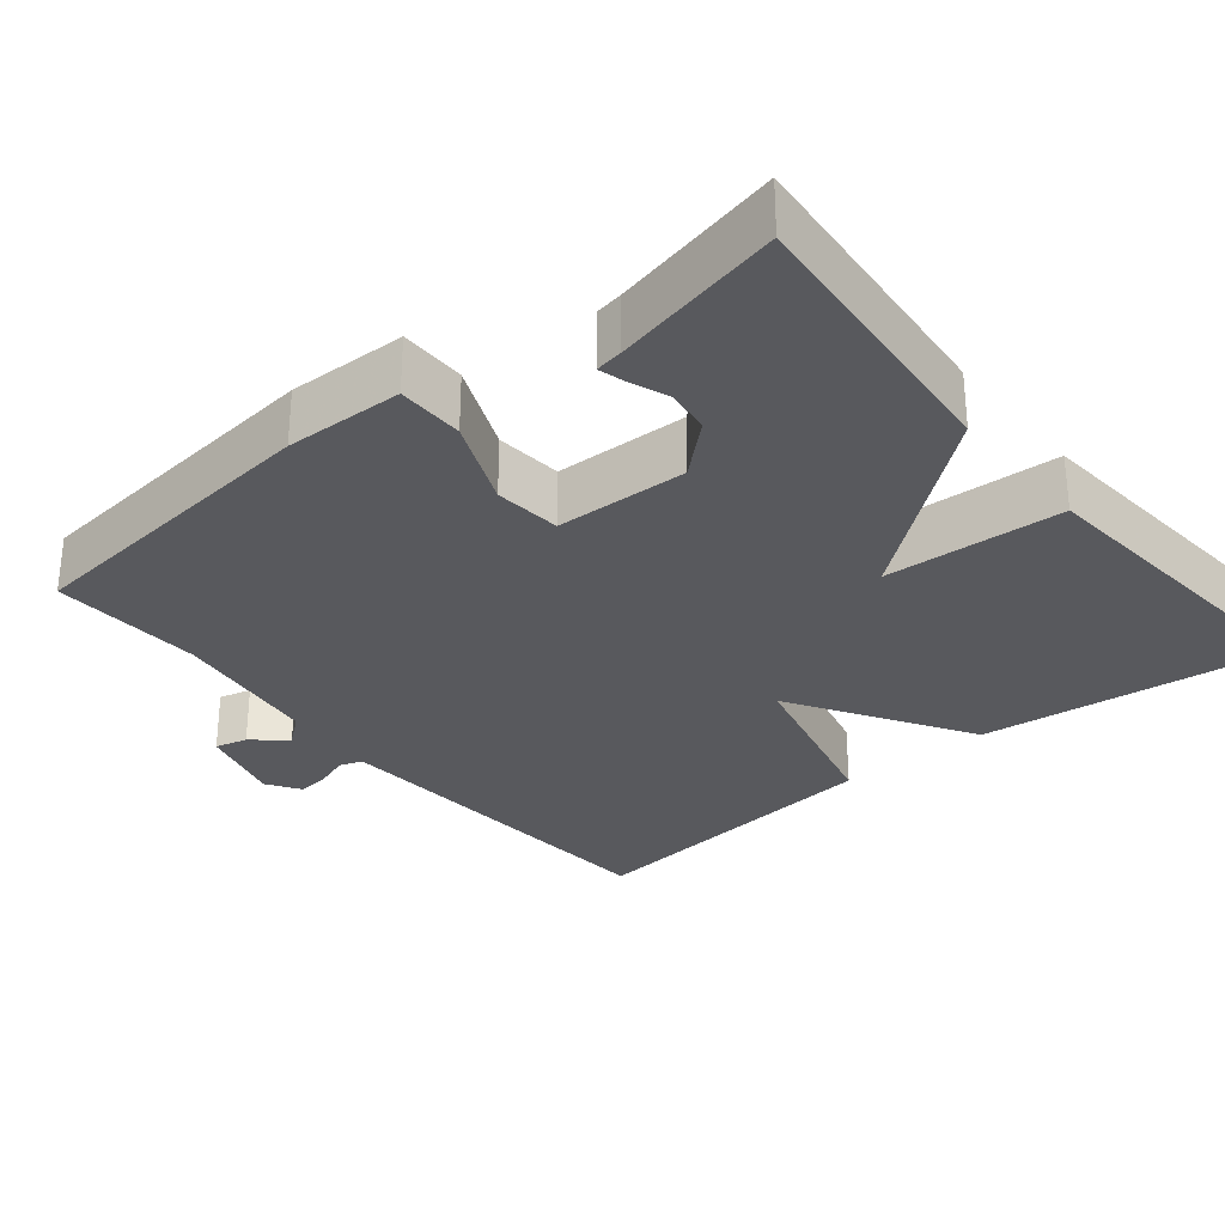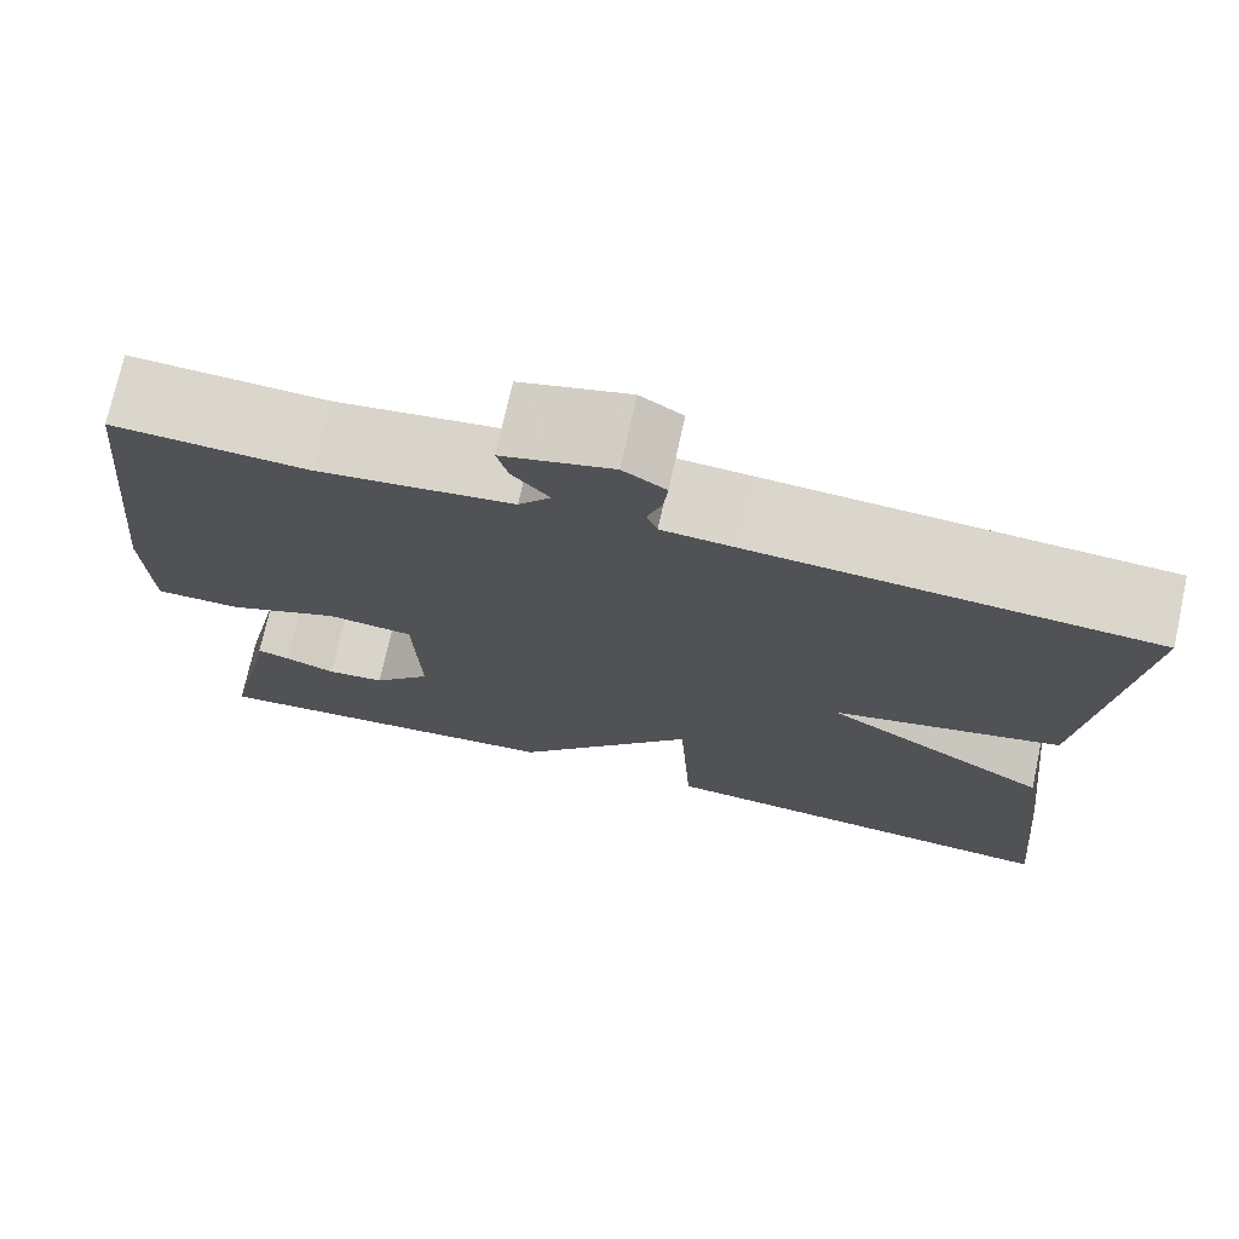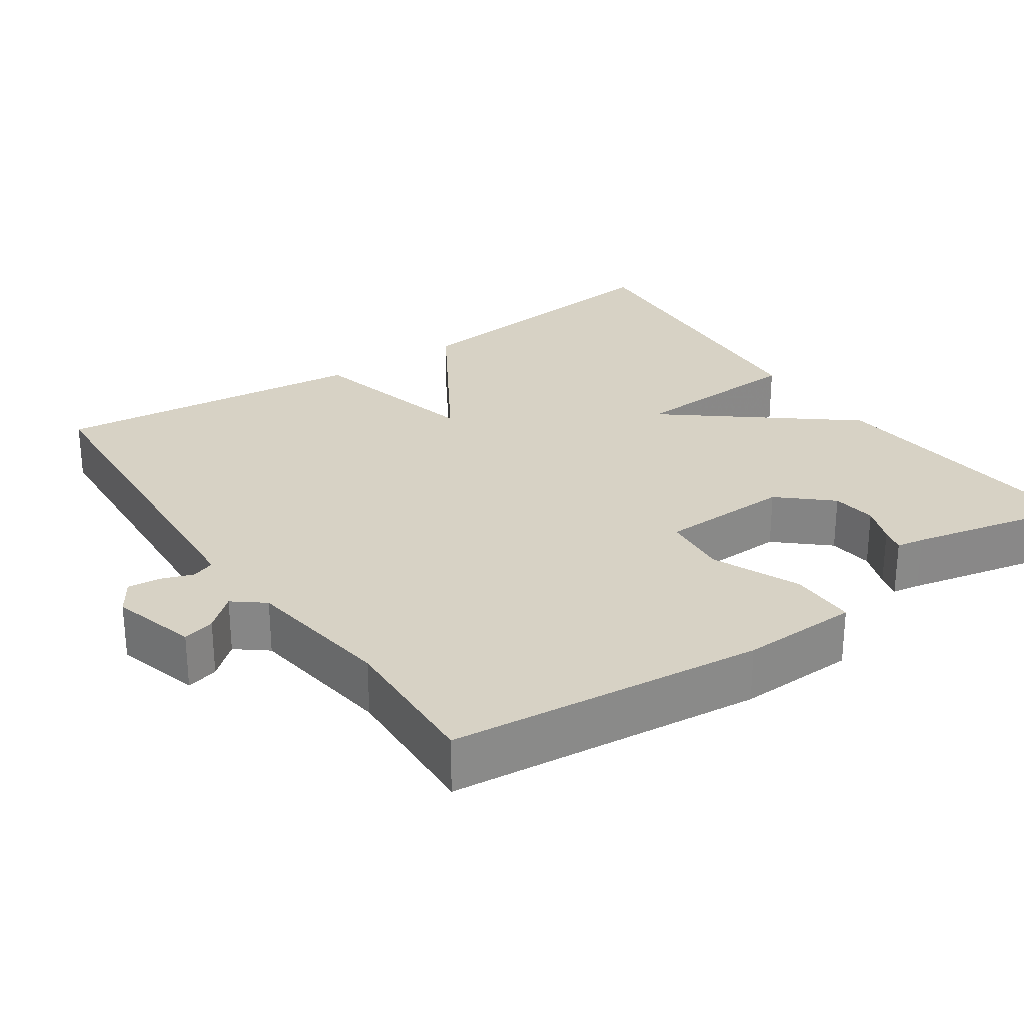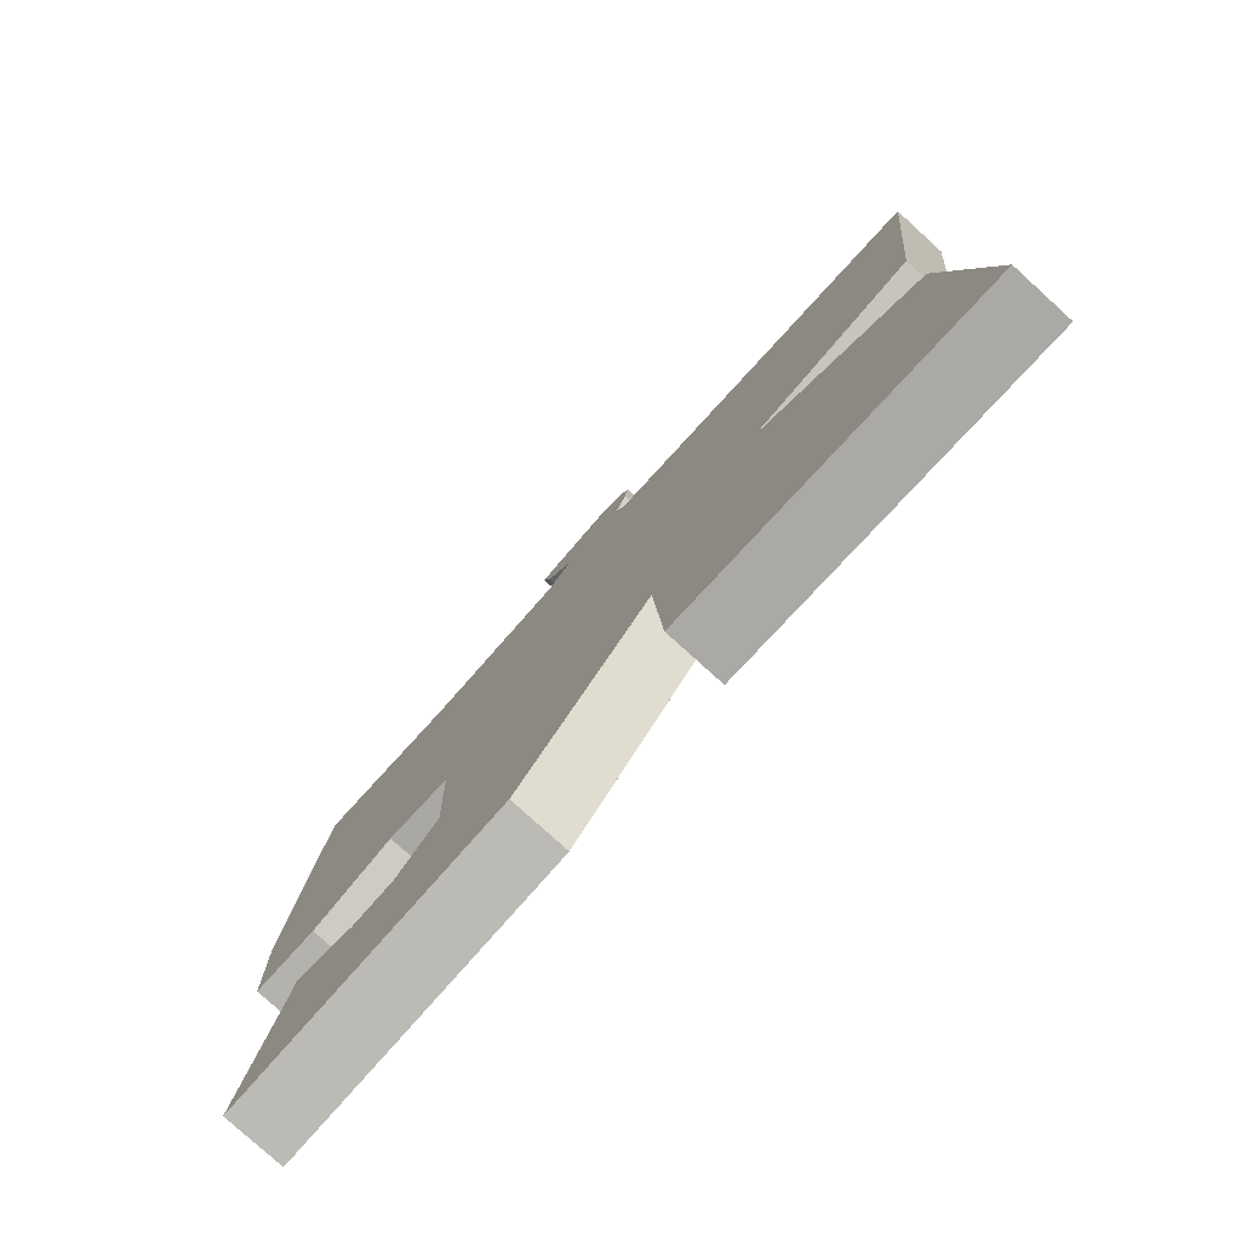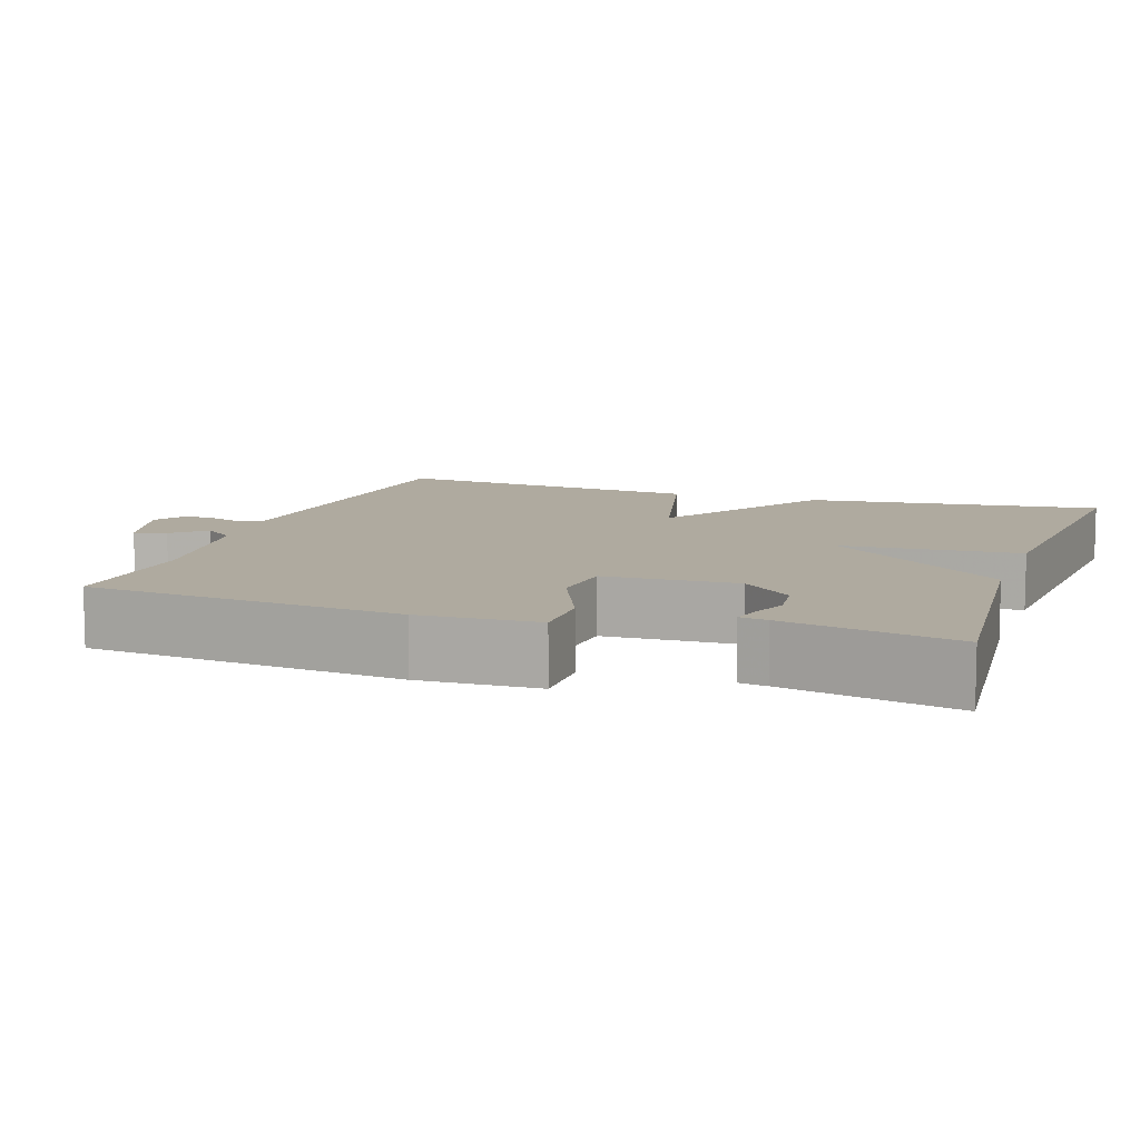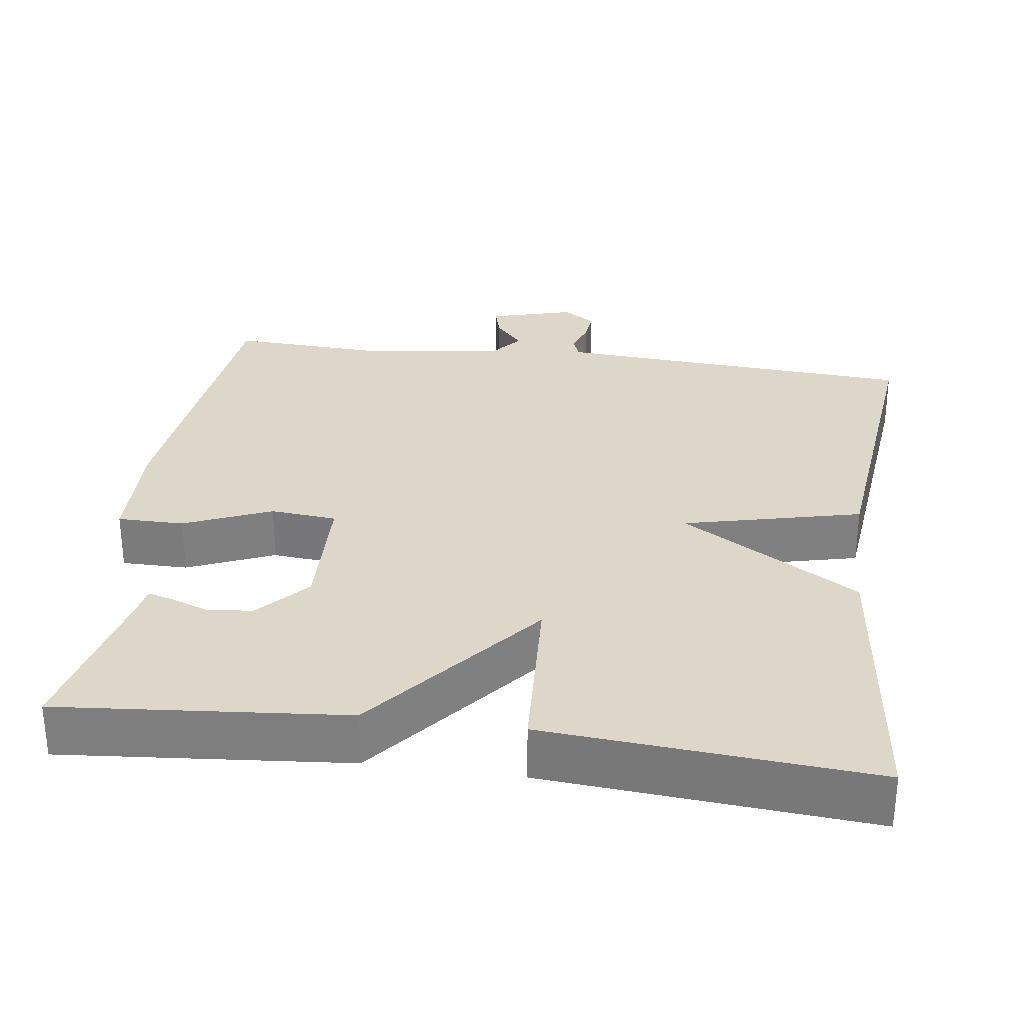
<metadata>
{"format":"obj","ext":"obj","renderer":"f3d","projection":"perspective","resolution":1024,"background":"white","views":[{"elev":-30.1,"azim":129.4,"up":"+Y"},{"elev":73.9,"azim":-167.6,"up":"+Z"},{"elev":27.4,"azim":55.5,"up":"+Y"},{"elev":-79.4,"azim":-132.2,"up":"+Z"},{"elev":9.5,"azim":108.7,"up":"+Y"},{"elev":30.3,"azim":-172.1,"up":"+Y"}]}
</metadata>
<code>
v -0.5 0.07 -0.5
v -0.456 0.07 -0.113
v -0.223 0.07 0.03
v -0.456 0.07 0.087
v -0.5 0.07 0.5
v -0.095 0.07 0.526
v -0.022 0.07 0.531
v -0.011 0.07 0.561
v -0.026 0.07 0.604
v -0.03 0.07 0.646
v 0.013 0.07 0.674
v 0.124 0.07 0.643
v 0.113 0.07 0.601
v 0.076 0.07 0.558
v 0.108 0.07 0.518
v 0.303 0.07 0.491
v 0.5 0.07 0.5
v 0.542 0.07 0.09
v 0.537 0.07 -0.064
v 0.45 0.07 -0.064
v 0.336 0.07 -0.015
v 0.249 0.07 -0.023
v 0.243 0.07 -0.196
v 0.302 0.07 -0.262
v 0.361 0.07 -0.269
v 0.412 0.07 -0.25
v 0.445 0.07 -0.241
v 0.451 0.07 -0.277
v 0.5 0.07 -0.5
v 0.126 0.07 -0.466
v -0.061 0.07 -0.233
v -0.074 0.07 -0.466
v -0.5 0 -0.5
v -0.456 0 -0.113
v -0.223 0 0.03
v -0.456 0 0.087
v -0.5 0 0.5
v -0.095 0 0.526
v -0.022 0 0.531
v -0.011 0 0.561
v -0.026 0 0.604
v -0.03 0 0.646
v 0.013 0 0.674
v 0.124 0 0.643
v 0.113 0 0.601
v 0.076 0 0.558
v 0.108 0 0.518
v 0.303 0 0.491
v 0.5 0 0.5
v 0.542 0 0.09
v 0.537 0 -0.064
v 0.45 0 -0.064
v 0.336 0 -0.015
v 0.249 0 -0.023
v 0.243 0 -0.196
v 0.302 0 -0.262
v 0.361 0 -0.269
v 0.412 0 -0.25
v 0.445 0 -0.241
v 0.451 0 -0.277
v 0.5 0 -0.5
v 0.126 0 -0.466
v -0.061 0 -0.233
v -0.074 0 -0.466
f 1 2 3
f 32 1 3
f 31 32 3
f 28 29 30 31
f 25 26 27 28
f 25 28 31
f 24 25 31
f 23 24 31 3
f 19 20 21
f 18 19 21
f 17 18 21
f 16 17 21
f 15 16 21 22
f 22 23 3
f 15 22 3
f 14 15 3
f 12 13 14
f 11 12 14
f 10 11 14
f 9 10 14
f 8 9 14
f 3 4 5 6
f 3 6 7
f 14 3 7
f 7 8 14
f 35 34 33
f 35 33 64
f 35 64 63
f 63 62 61 60
f 60 59 58 57
f 63 60 57
f 63 57 56
f 35 63 56 55
f 53 52 51
f 53 51 50
f 53 50 49
f 53 49 48
f 54 53 48 47
f 35 55 54
f 35 54 47
f 35 47 46
f 46 45 44
f 46 44 43
f 46 43 42
f 46 42 41
f 46 41 40
f 38 37 36 35
f 39 38 35
f 39 35 46
f 46 40 39
f 1 33 34 2
f 2 34 35 3
f 3 35 36 4
f 4 36 37 5
f 5 37 38 6
f 6 38 39 7
f 7 39 40 8
f 8 40 41 9
f 9 41 42 10
f 10 42 43 11
f 11 43 44 12
f 12 44 45 13
f 13 45 46 14
f 14 46 47 15
f 15 47 48 16
f 16 48 49 17
f 17 49 50 18
f 18 50 51 19
f 19 51 52 20
f 20 52 53 21
f 21 53 54 22
f 22 54 55 23
f 23 55 56 24
f 24 56 57 25
f 25 57 58 26
f 26 58 59 27
f 27 59 60 28
f 28 60 61 29
f 29 61 62 30
f 30 62 63 31
f 31 63 64 32
f 32 64 33 1

</code>
